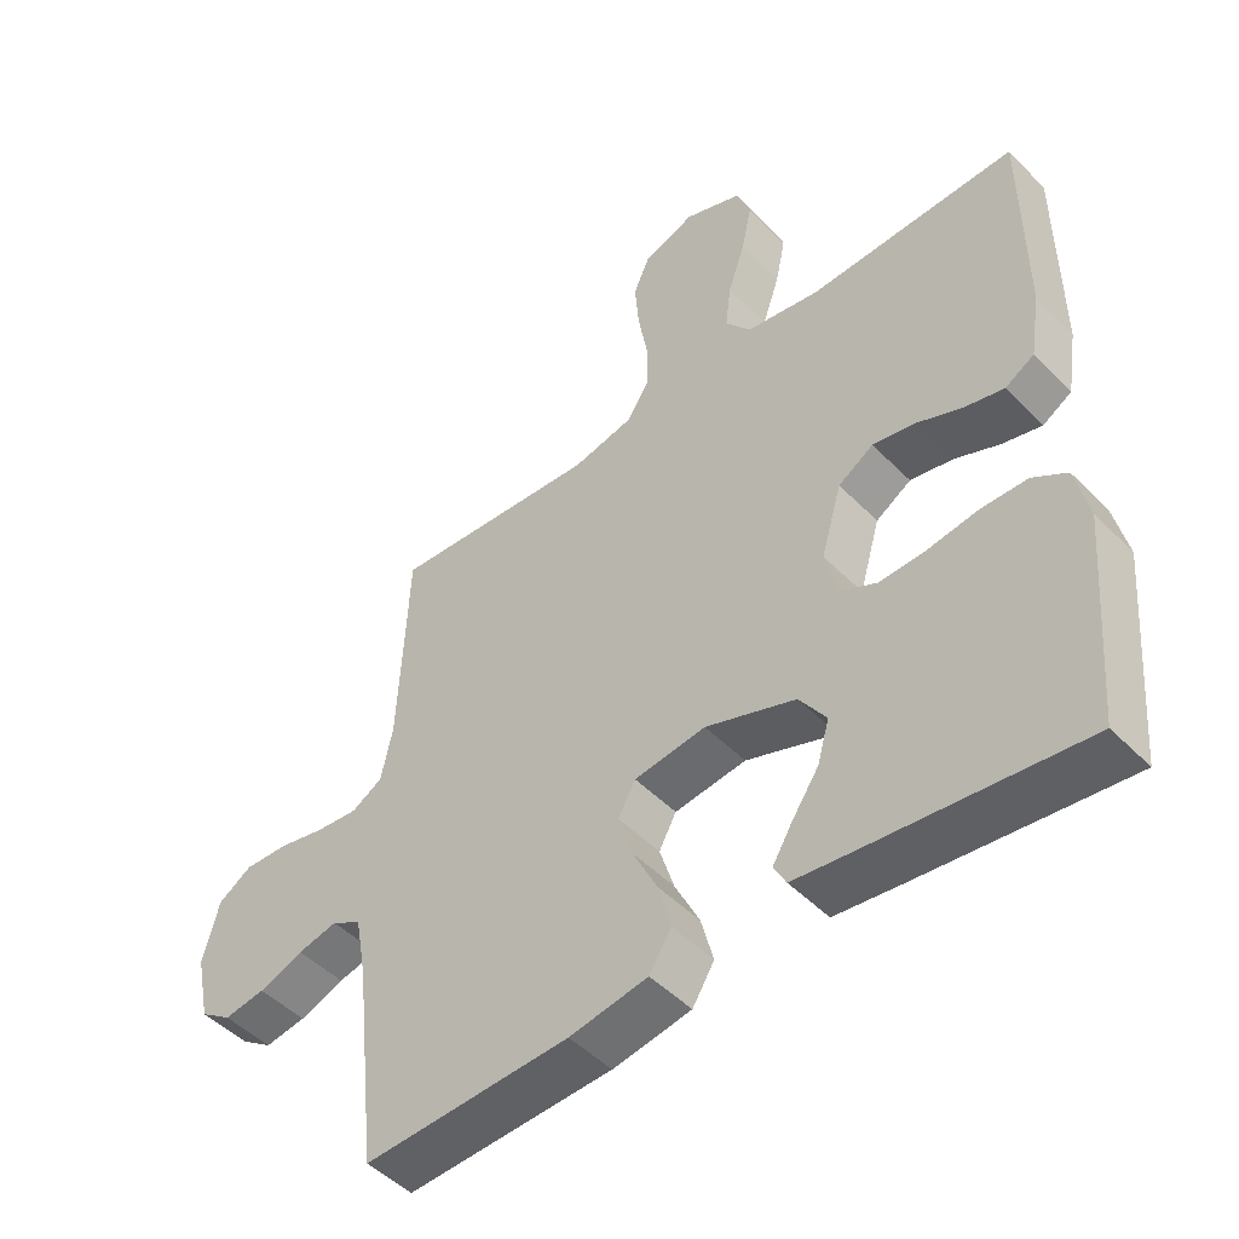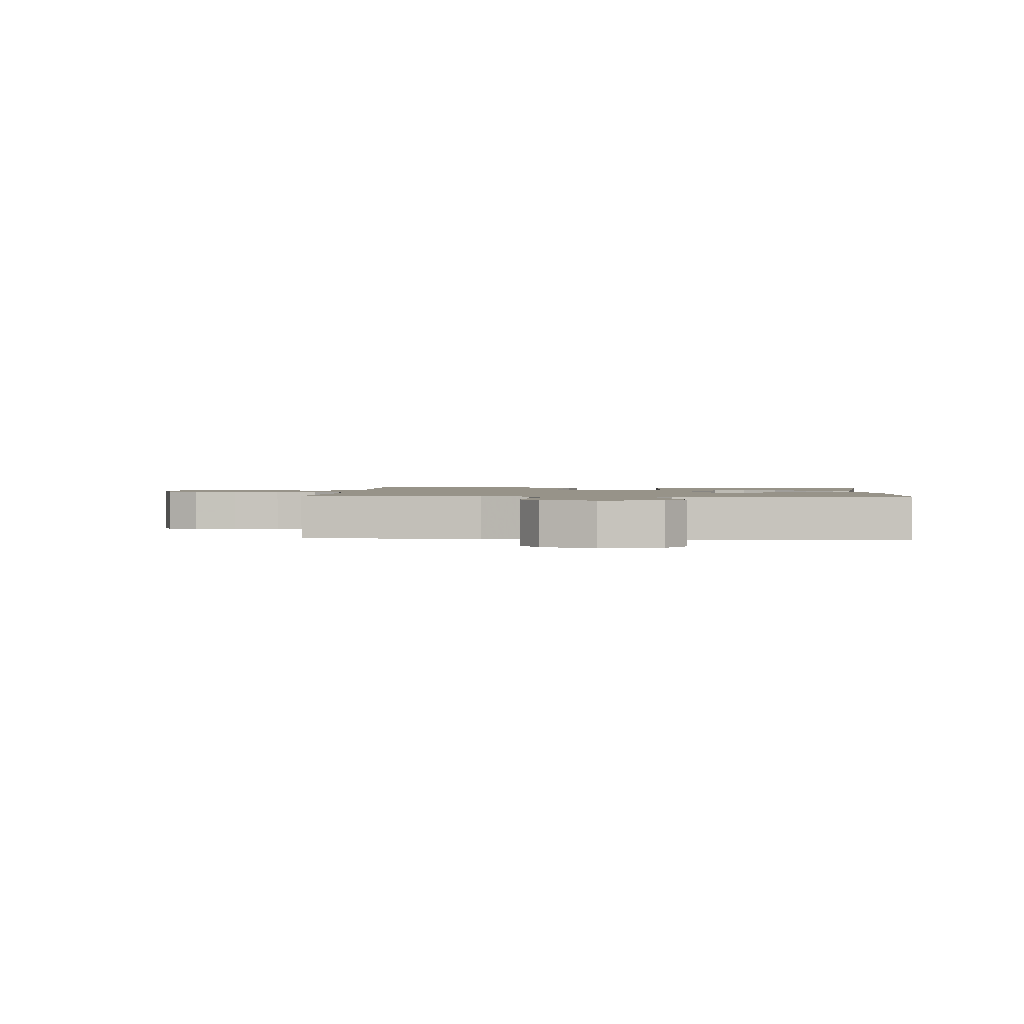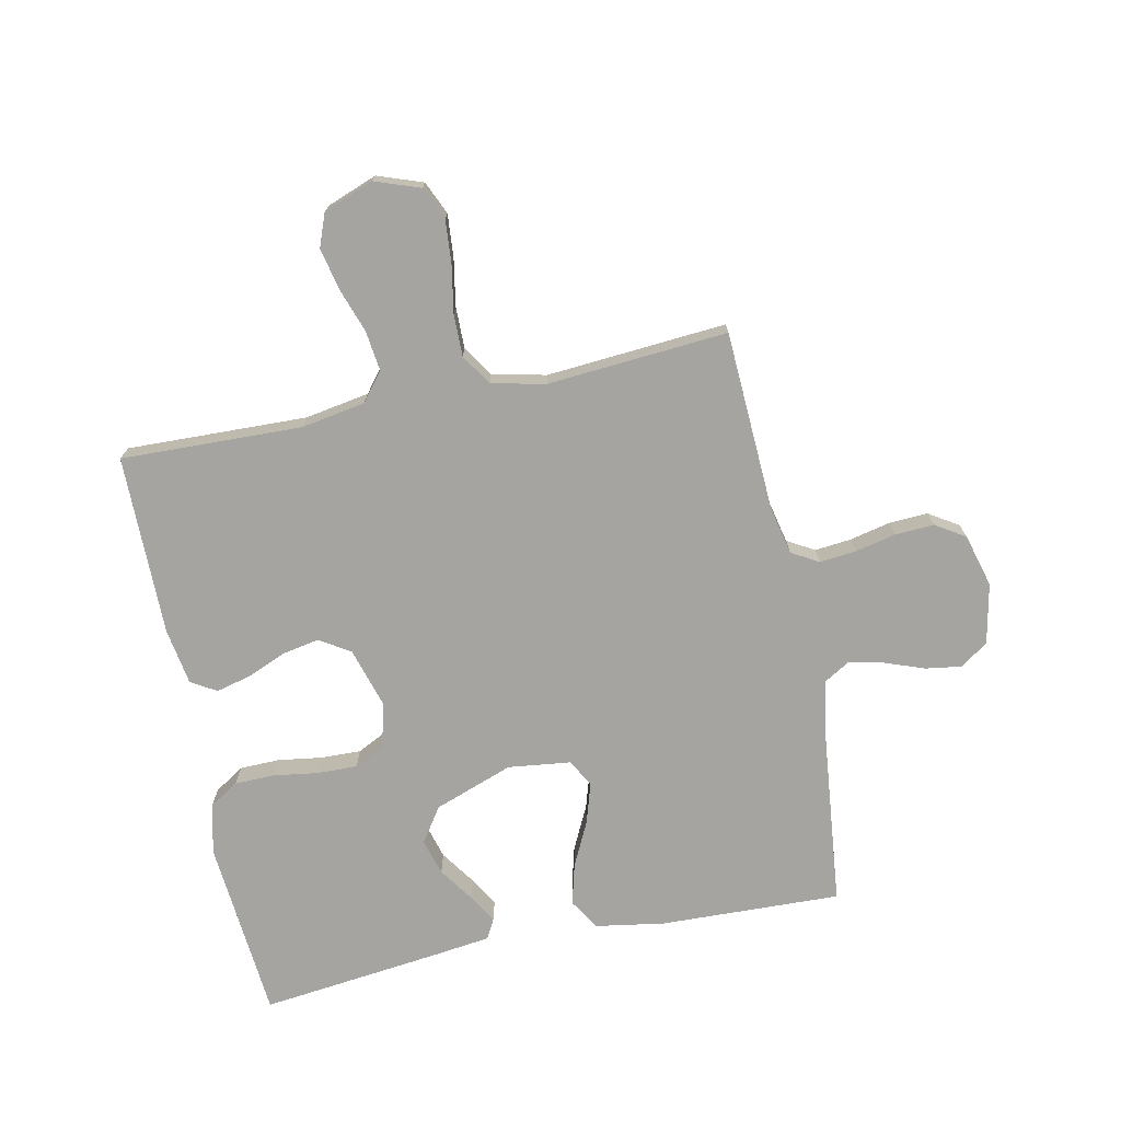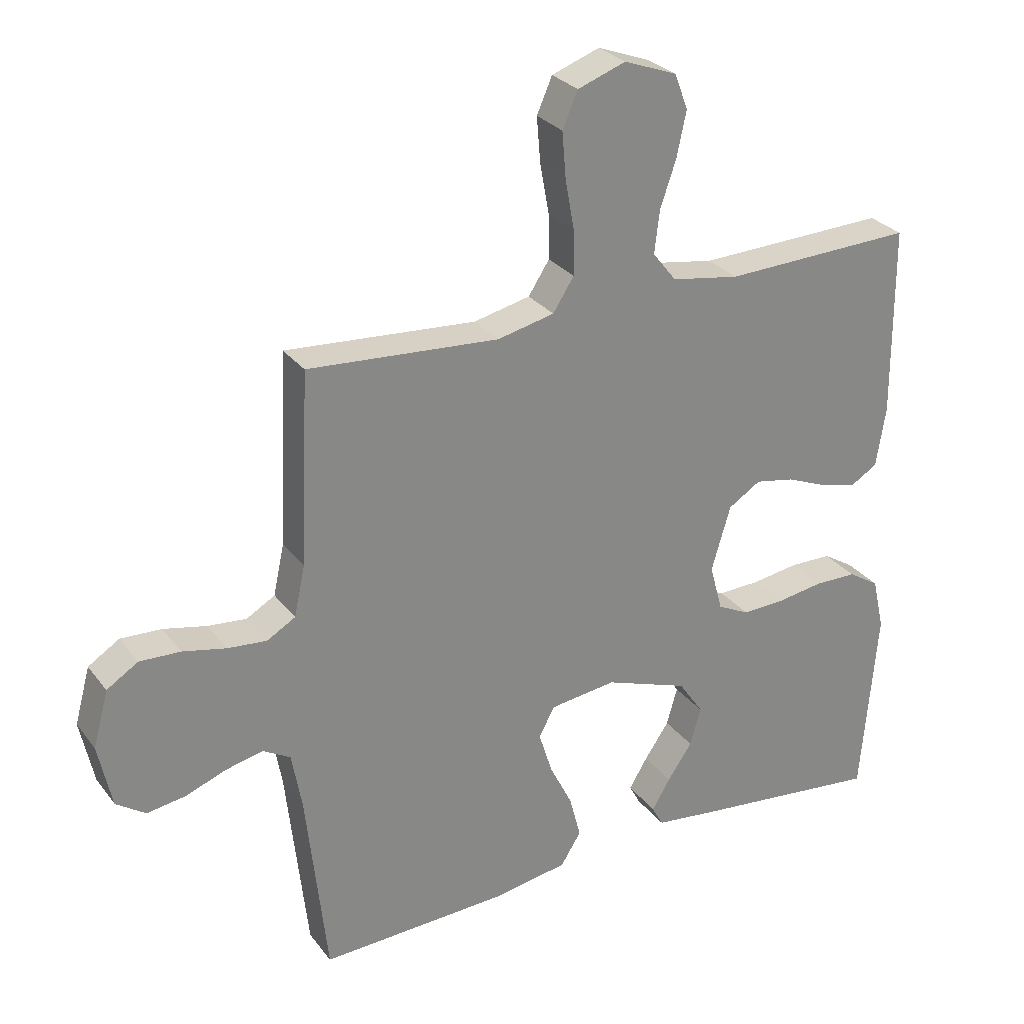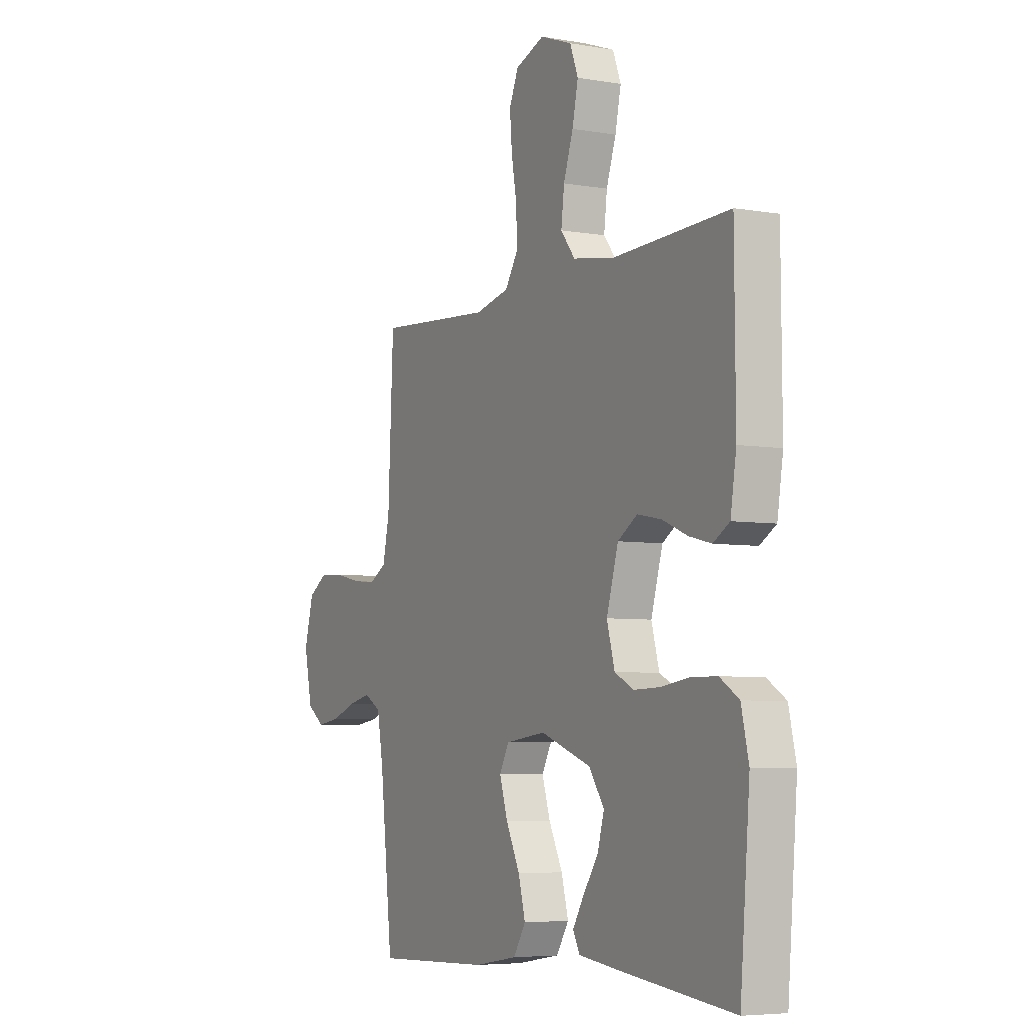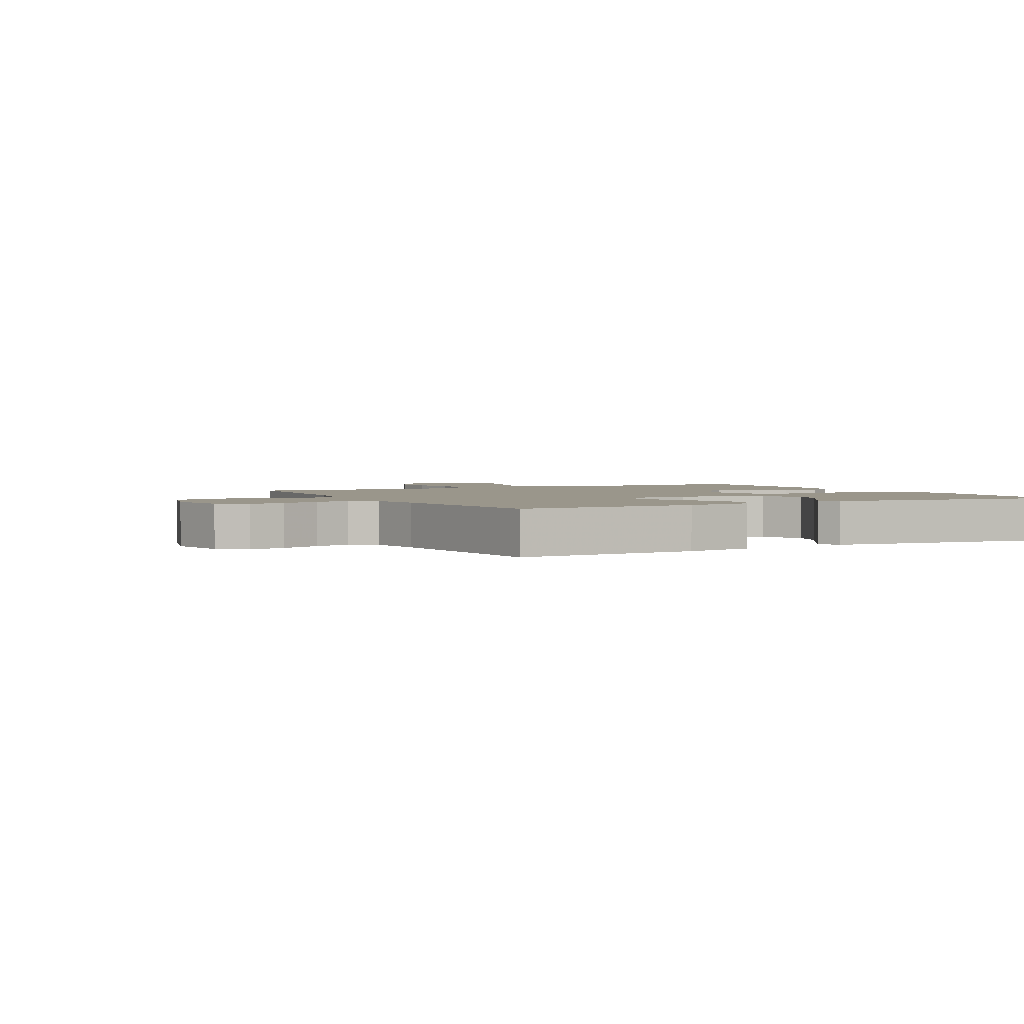
<metadata>
{"format":"obj","ext":"obj","renderer":"f3d","projection":"perspective","resolution":1024,"background":"white","views":[{"elev":-48.2,"azim":-138.3,"up":"+Z"},{"elev":1.5,"azim":94.1,"up":"+Y"},{"elev":-73.4,"azim":11.9,"up":"+Y"},{"elev":28.2,"azim":150.5,"up":"+Z"},{"elev":-5.6,"azim":-118.0,"up":"+Z"},{"elev":2.3,"azim":152.3,"up":"+Y"}]}
</metadata>
<code>
v -0.5 0.07 0.5
v -0.2 0.07 0.49
v -0.093 0.07 0.508
v -0.056 0.07 0.555
v -0.064 0.07 0.621
v -0.089 0.07 0.694
v -0.104 0.07 0.764
v -0.083 0.07 0.819
v 0 0.07 0.85
v 0.075 0.07 0.823
v 0.099 0.07 0.768
v 0.093 0.07 0.696
v 0.079 0.07 0.619
v 0.078 0.07 0.549
v 0.111 0.07 0.498
v 0.2 0.07 0.478
v 0.5 0.07 0.5
v 0.514 0.07 0.2
v 0.531 0.07 0.121
v 0.576 0.07 0.095
v 0.637 0.07 0.101
v 0.705 0.07 0.116
v 0.769 0.07 0.119
v 0.818 0.07 0.088
v 0.842 0.07 0
v 0.821 0.07 -0.1
v 0.775 0.07 -0.132
v 0.715 0.07 -0.123
v 0.65 0.07 -0.099
v 0.592 0.07 -0.086
v 0.549 0.07 -0.111
v 0.533 0.07 -0.2
v 0.5 0.07 -0.5
v 0.2 0.07 -0.489
v 0.086 0.07 -0.47
v 0.054 0.07 -0.419
v 0.072 0.07 -0.351
v 0.108 0.07 -0.278
v 0.129 0.07 -0.211
v 0.104 0.07 -0.165
v 0 0.07 -0.152
v -0.131 0.07 -0.199
v -0.17 0.07 -0.256
v -0.153 0.07 -0.316
v -0.114 0.07 -0.373
v -0.085 0.07 -0.421
v -0.103 0.07 -0.454
v -0.2 0.07 -0.466
v -0.5 0.07 -0.5
v -0.525 0.07 -0.2
v -0.506 0.07 -0.117
v -0.457 0.07 -0.086
v -0.39 0.07 -0.085
v -0.317 0.07 -0.096
v -0.25 0.07 -0.098
v -0.2 0.07 -0.073
v -0.18 0.07 0
v -0.21 0.07 0.102
v -0.261 0.07 0.134
v -0.323 0.07 0.122
v -0.388 0.07 0.095
v -0.445 0.07 0.081
v -0.487 0.07 0.106
v -0.502 0.07 0.2
v -0.5 0 0.5
v -0.2 0 0.49
v -0.093 0 0.508
v -0.056 0 0.555
v -0.064 0 0.621
v -0.089 0 0.694
v -0.104 0 0.764
v -0.083 0 0.819
v 0 0 0.85
v 0.075 0 0.823
v 0.099 0 0.768
v 0.093 0 0.696
v 0.079 0 0.619
v 0.078 0 0.549
v 0.111 0 0.498
v 0.2 0 0.478
v 0.5 0 0.5
v 0.514 0 0.2
v 0.531 0 0.121
v 0.576 0 0.095
v 0.637 0 0.101
v 0.705 0 0.116
v 0.769 0 0.119
v 0.818 0 0.088
v 0.842 0 0
v 0.821 0 -0.1
v 0.775 0 -0.132
v 0.715 0 -0.123
v 0.65 0 -0.099
v 0.592 0 -0.086
v 0.549 0 -0.111
v 0.533 0 -0.2
v 0.5 0 -0.5
v 0.2 0 -0.489
v 0.086 0 -0.47
v 0.054 0 -0.419
v 0.072 0 -0.351
v 0.108 0 -0.278
v 0.129 0 -0.211
v 0.104 0 -0.165
v 0 0 -0.152
v -0.131 0 -0.199
v -0.17 0 -0.256
v -0.153 0 -0.316
v -0.114 0 -0.373
v -0.085 0 -0.421
v -0.103 0 -0.454
v -0.2 0 -0.466
v -0.5 0 -0.5
v -0.525 0 -0.2
v -0.506 0 -0.117
v -0.457 0 -0.086
v -0.39 0 -0.085
v -0.317 0 -0.096
v -0.25 0 -0.098
v -0.2 0 -0.073
v -0.18 0 0
v -0.21 0 0.102
v -0.261 0 0.134
v -0.323 0 0.122
v -0.388 0 0.095
v -0.445 0 0.081
v -0.487 0 0.106
v -0.502 0 0.2
f 63 64 1 2
f 60 61 62 63
f 59 60 63 2
f 58 59 2 3
f 57 58 3 4
f 51 52 53 54
f 51 54 55
f 50 51 55
f 49 50 55
f 48 49 55 56
f 44 45 46 47
f 44 47 48
f 43 44 48
f 35 36 37 38
f 35 38 39
f 32 33 34 35
f 31 32 35 39
f 30 31 39 40
f 26 27 28 29
f 26 29 30
f 25 26 30
f 21 22 23 24
f 20 21 24 25
f 16 17 18
f 15 16 18 19
f 10 11 12 13
f 10 13 14
f 9 10 14
f 8 9 14
f 5 6 7 8
f 4 5 8 14
f 57 4 14 15
f 43 48 56 57
f 42 43 57 15
f 25 30 40 41
f 20 25 41
f 19 20 41 42
f 15 19 42
f 66 65 128 127
f 127 126 125 124
f 66 127 124 123
f 67 66 123 122
f 68 67 122 121
f 118 117 116 115
f 119 118 115
f 119 115 114
f 119 114 113
f 120 119 113 112
f 111 110 109 108
f 112 111 108
f 112 108 107
f 102 101 100 99
f 103 102 99
f 99 98 97 96
f 103 99 96 95
f 104 103 95 94
f 93 92 91 90
f 94 93 90
f 94 90 89
f 88 87 86 85
f 89 88 85 84
f 82 81 80
f 83 82 80 79
f 77 76 75 74
f 78 77 74
f 78 74 73
f 78 73 72
f 72 71 70 69
f 78 72 69 68
f 79 78 68 121
f 121 120 112 107
f 79 121 107 106
f 105 104 94 89
f 105 89 84
f 106 105 84 83
f 106 83 79
f 1 65 66 2
f 2 66 67 3
f 3 67 68 4
f 4 68 69 5
f 5 69 70 6
f 6 70 71 7
f 7 71 72 8
f 8 72 73 9
f 9 73 74 10
f 10 74 75 11
f 11 75 76 12
f 12 76 77 13
f 13 77 78 14
f 14 78 79 15
f 15 79 80 16
f 16 80 81 17
f 17 81 82 18
f 18 82 83 19
f 19 83 84 20
f 20 84 85 21
f 21 85 86 22
f 22 86 87 23
f 23 87 88 24
f 24 88 89 25
f 25 89 90 26
f 26 90 91 27
f 27 91 92 28
f 28 92 93 29
f 29 93 94 30
f 30 94 95 31
f 31 95 96 32
f 32 96 97 33
f 33 97 98 34
f 34 98 99 35
f 35 99 100 36
f 36 100 101 37
f 37 101 102 38
f 38 102 103 39
f 39 103 104 40
f 40 104 105 41
f 41 105 106 42
f 42 106 107 43
f 43 107 108 44
f 44 108 109 45
f 45 109 110 46
f 46 110 111 47
f 47 111 112 48
f 48 112 113 49
f 49 113 114 50
f 50 114 115 51
f 51 115 116 52
f 52 116 117 53
f 53 117 118 54
f 54 118 119 55
f 55 119 120 56
f 56 120 121 57
f 57 121 122 58
f 58 122 123 59
f 59 123 124 60
f 60 124 125 61
f 61 125 126 62
f 62 126 127 63
f 63 127 128 64
f 64 128 65 1

</code>
